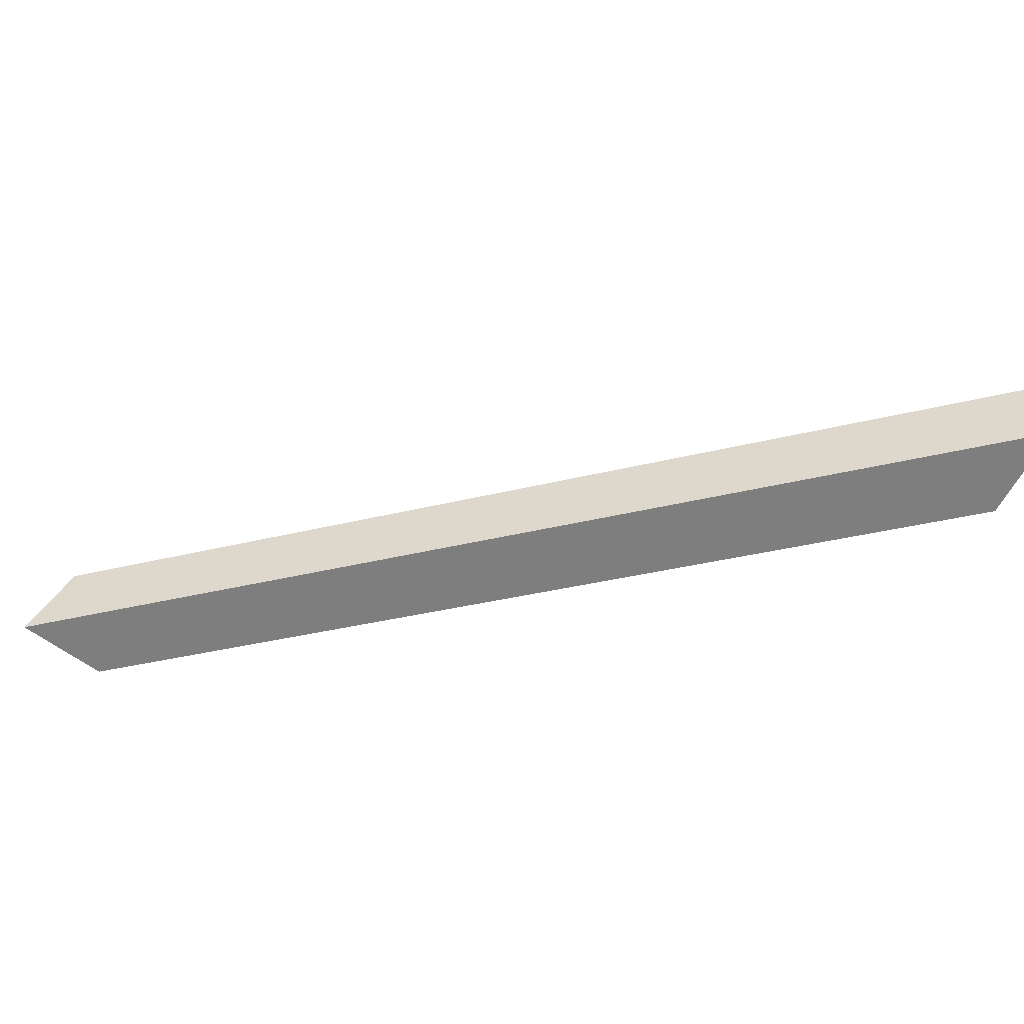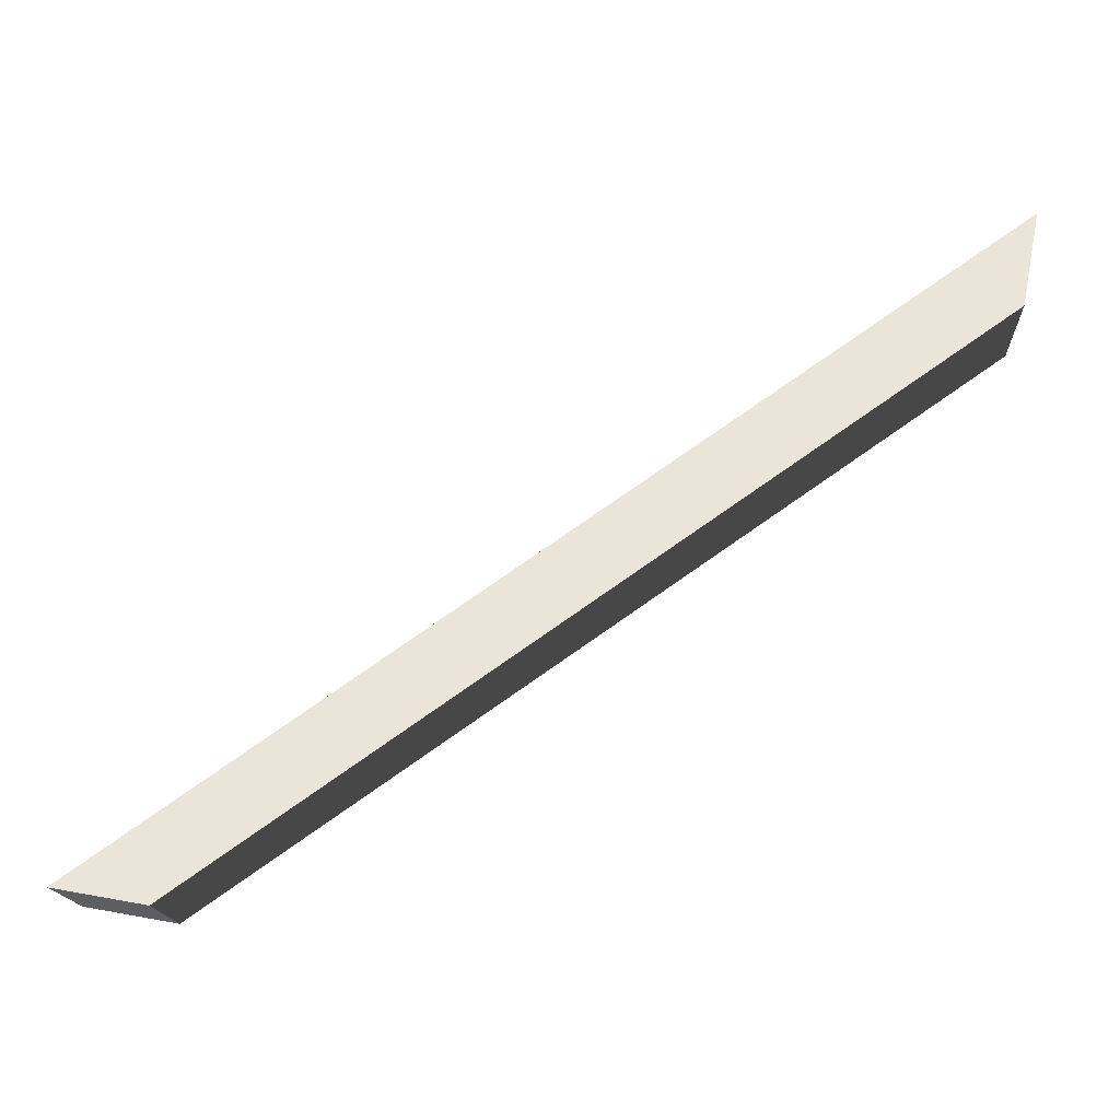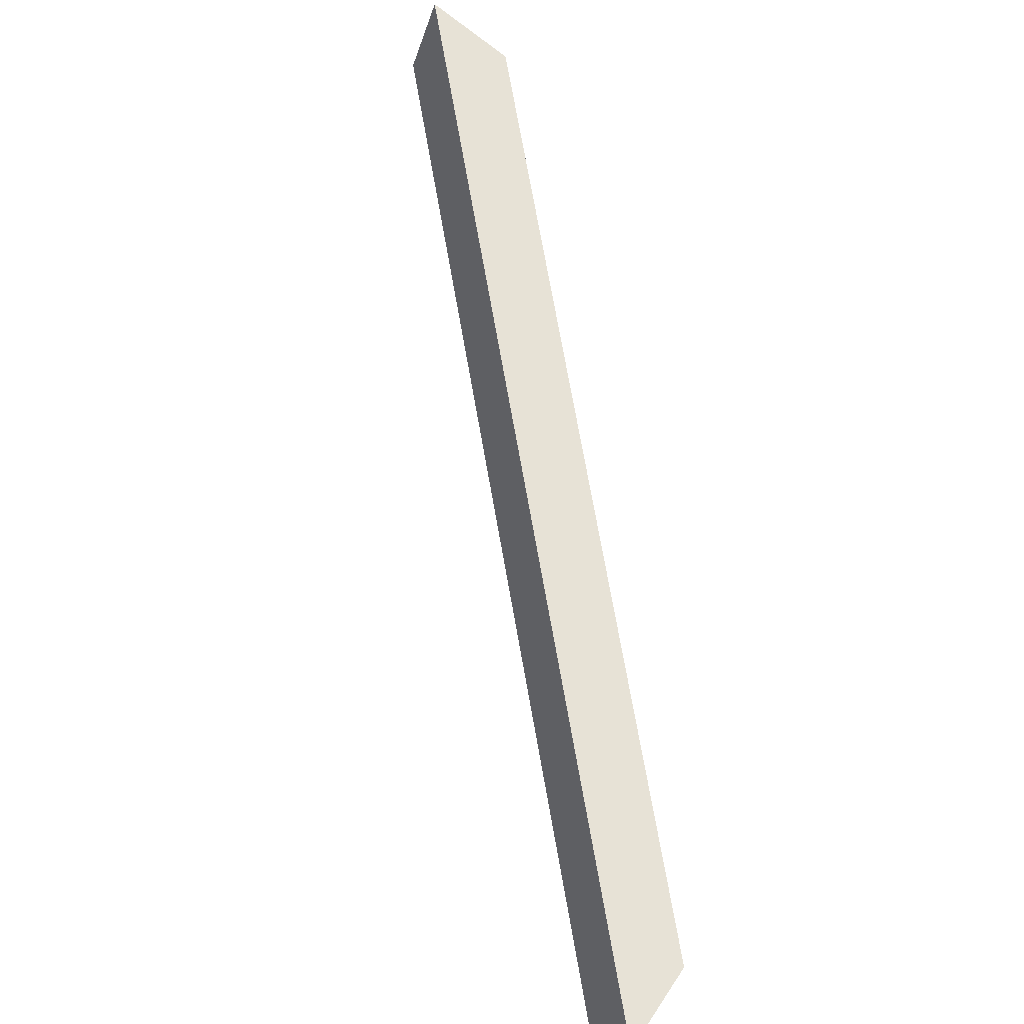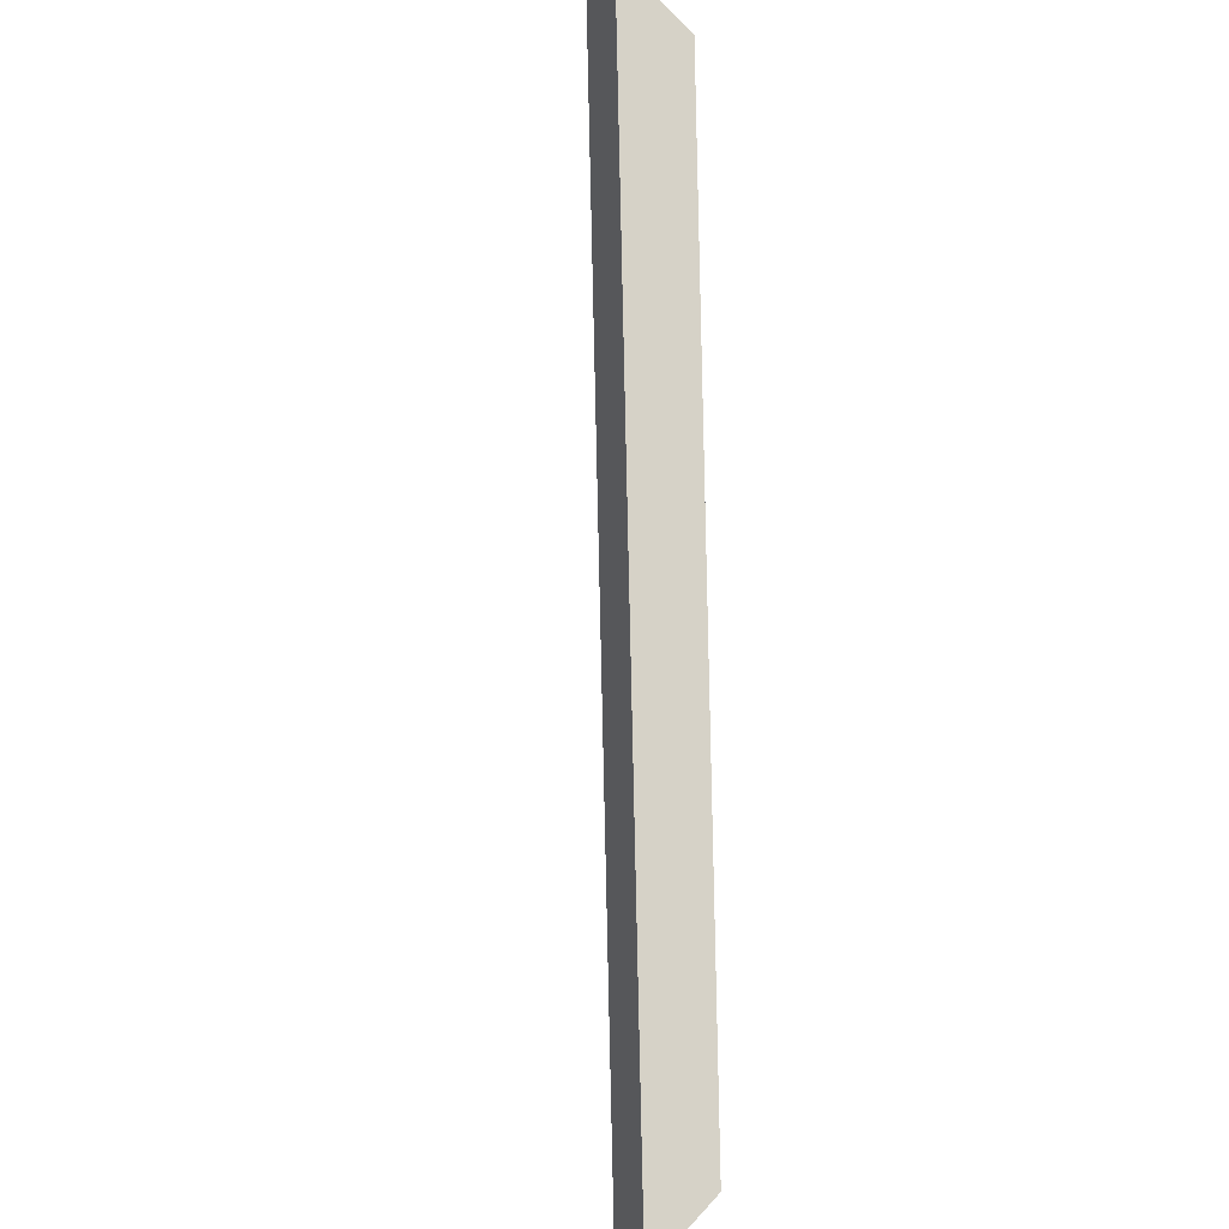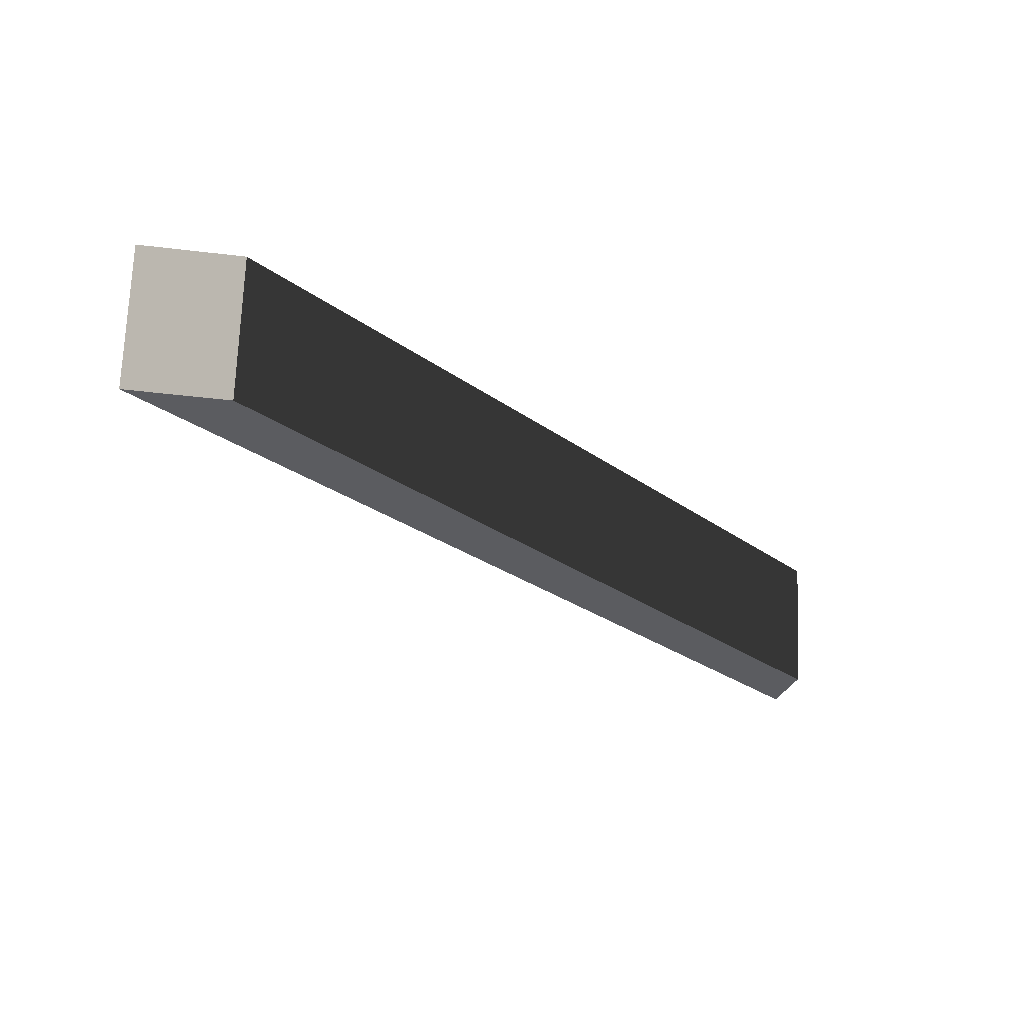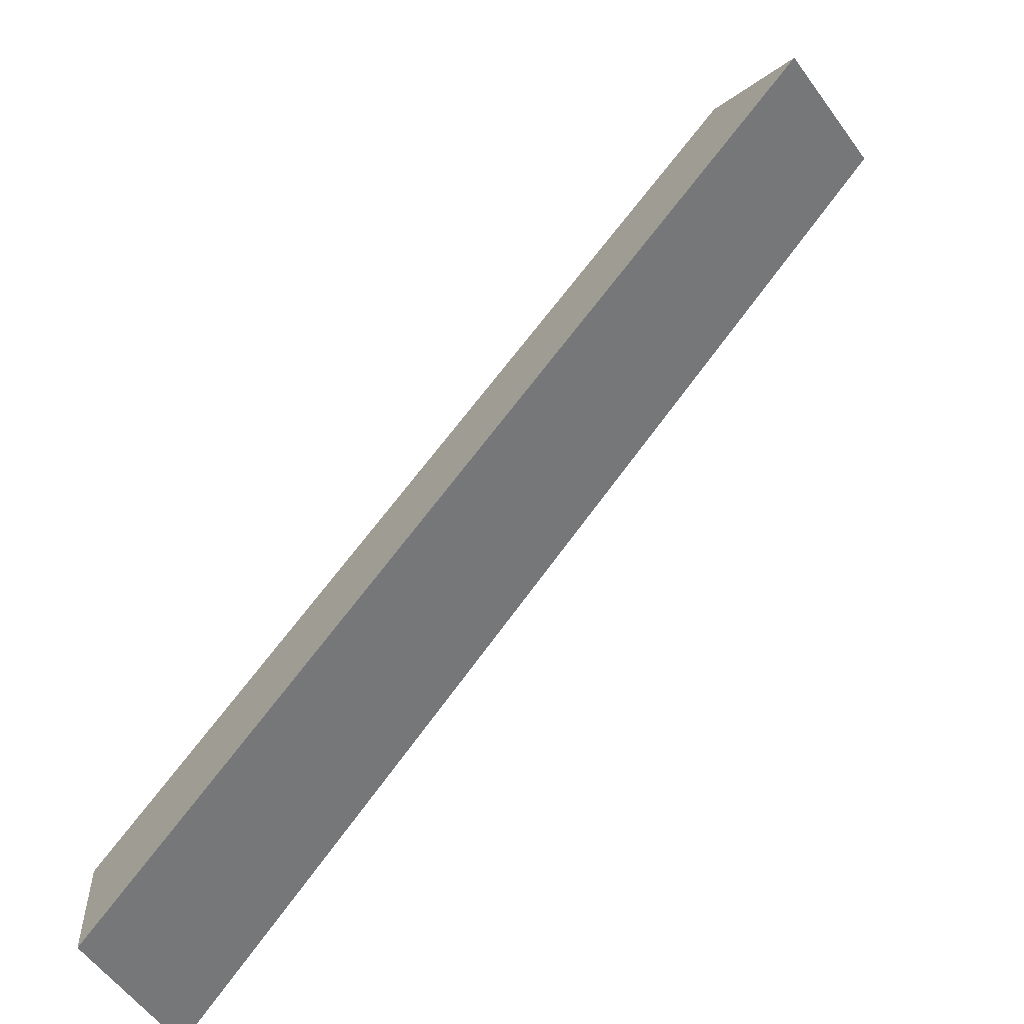
<metadata>
{"format":"obj","ext":"obj","renderer":"f3d","projection":"perspective","resolution":1024,"background":"white","views":[{"elev":-59.4,"azim":-27.2,"up":"+Z"},{"elev":59.6,"azim":100.6,"up":"+Z"},{"elev":63.7,"azim":33.7,"up":"+Z"},{"elev":78.5,"azim":42.7,"up":"+Z"},{"elev":-34.6,"azim":80.5,"up":"+Z"},{"elev":-57.1,"azim":-129.4,"up":"+Y"}]}
</metadata>
<code>
o Component_2__225782__temp_Component_2__225782_.008
v 0.2789 -0.31 -0.02298
v 0.2531 -0.31 -0.1196
v 0.2531 -0.2393 -0.1196
v 0.2789 -0.2393 -0.02298
v -0.2865 0.2754 0.1285
v -0.3124 0.2754 0.03193
v -0.2441 0.2754 0.01363
v -0.2182 0.2754 0.1102
f 1 2 3 4
f 5 6 2 1
f 7 6 5 8
f 1 4 8 5
f 4 3 7 8
f 7 3 2 6

</code>
